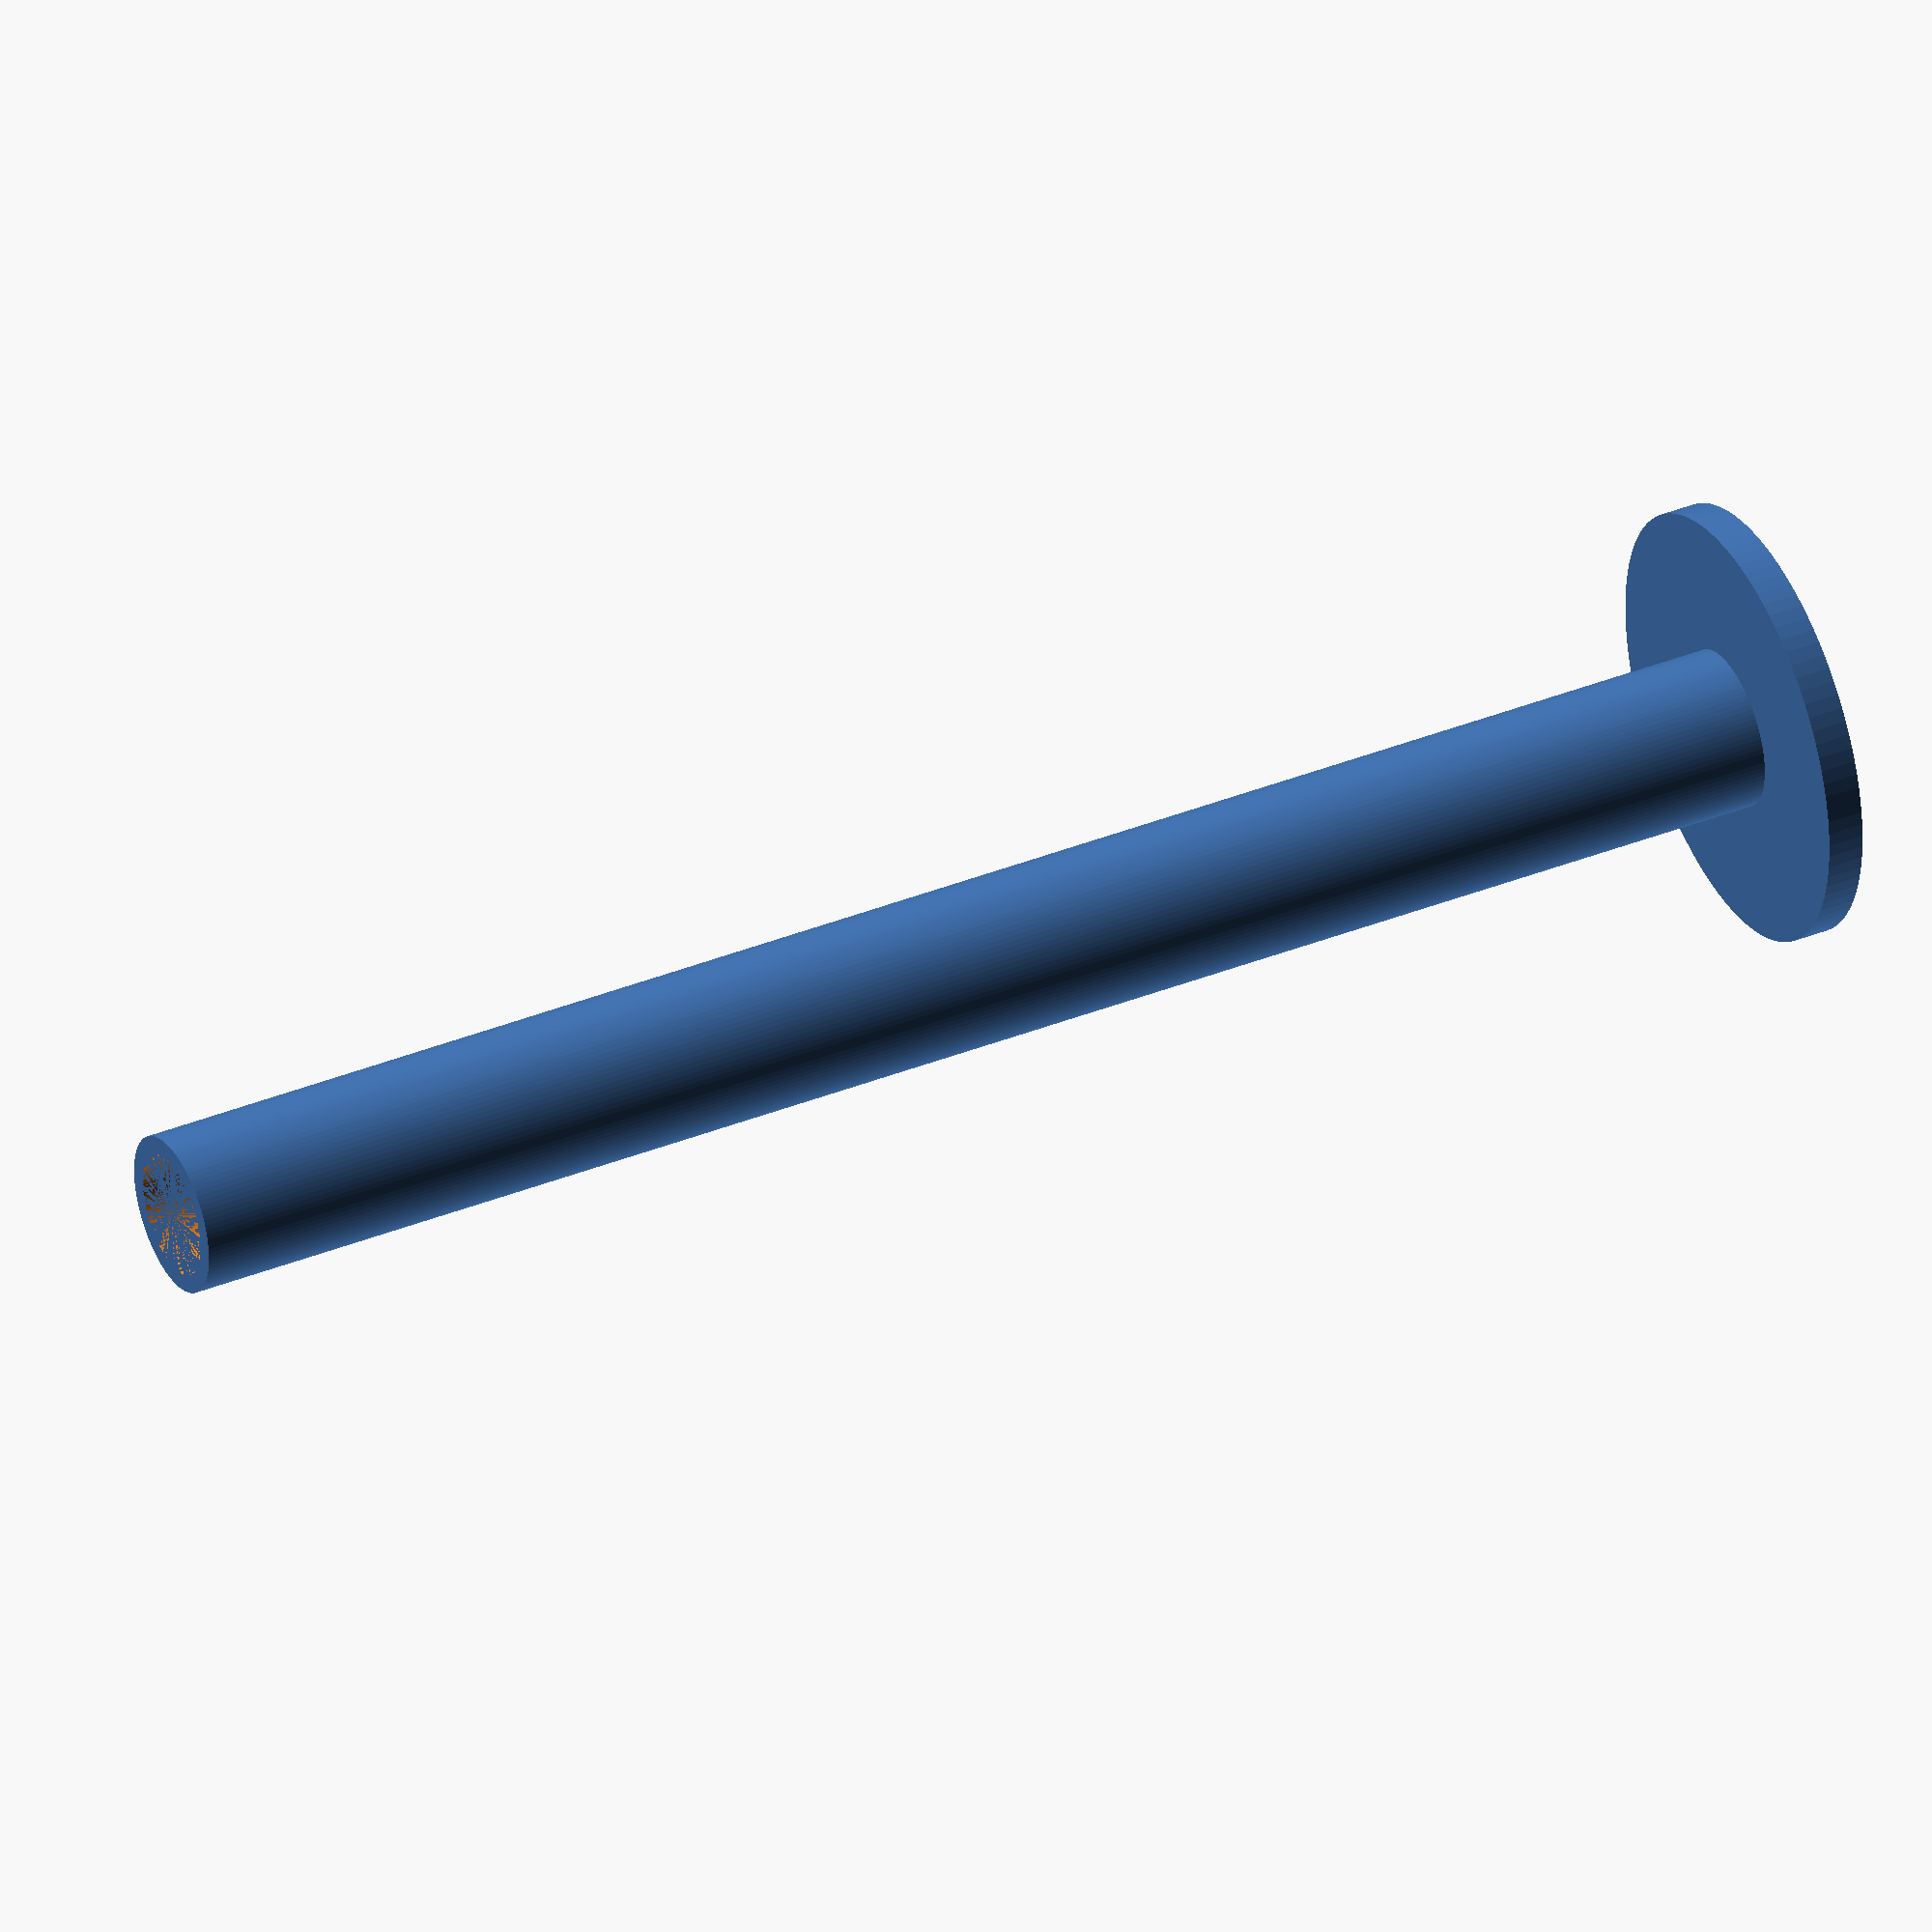
<openscad>
/// holds smol spools (designed for electrical tape)
$fn = 100;

d = 22;
h = 240;
b = 60;
w = 5;

difference() {
  union() {
    cylinder(w, d=b);
    cylinder(h, d=d);
  }
  cylinder(h, d=d-w);
}

</openscad>
<views>
elev=322.5 azim=258.3 roll=62.8 proj=o view=wireframe
</views>
